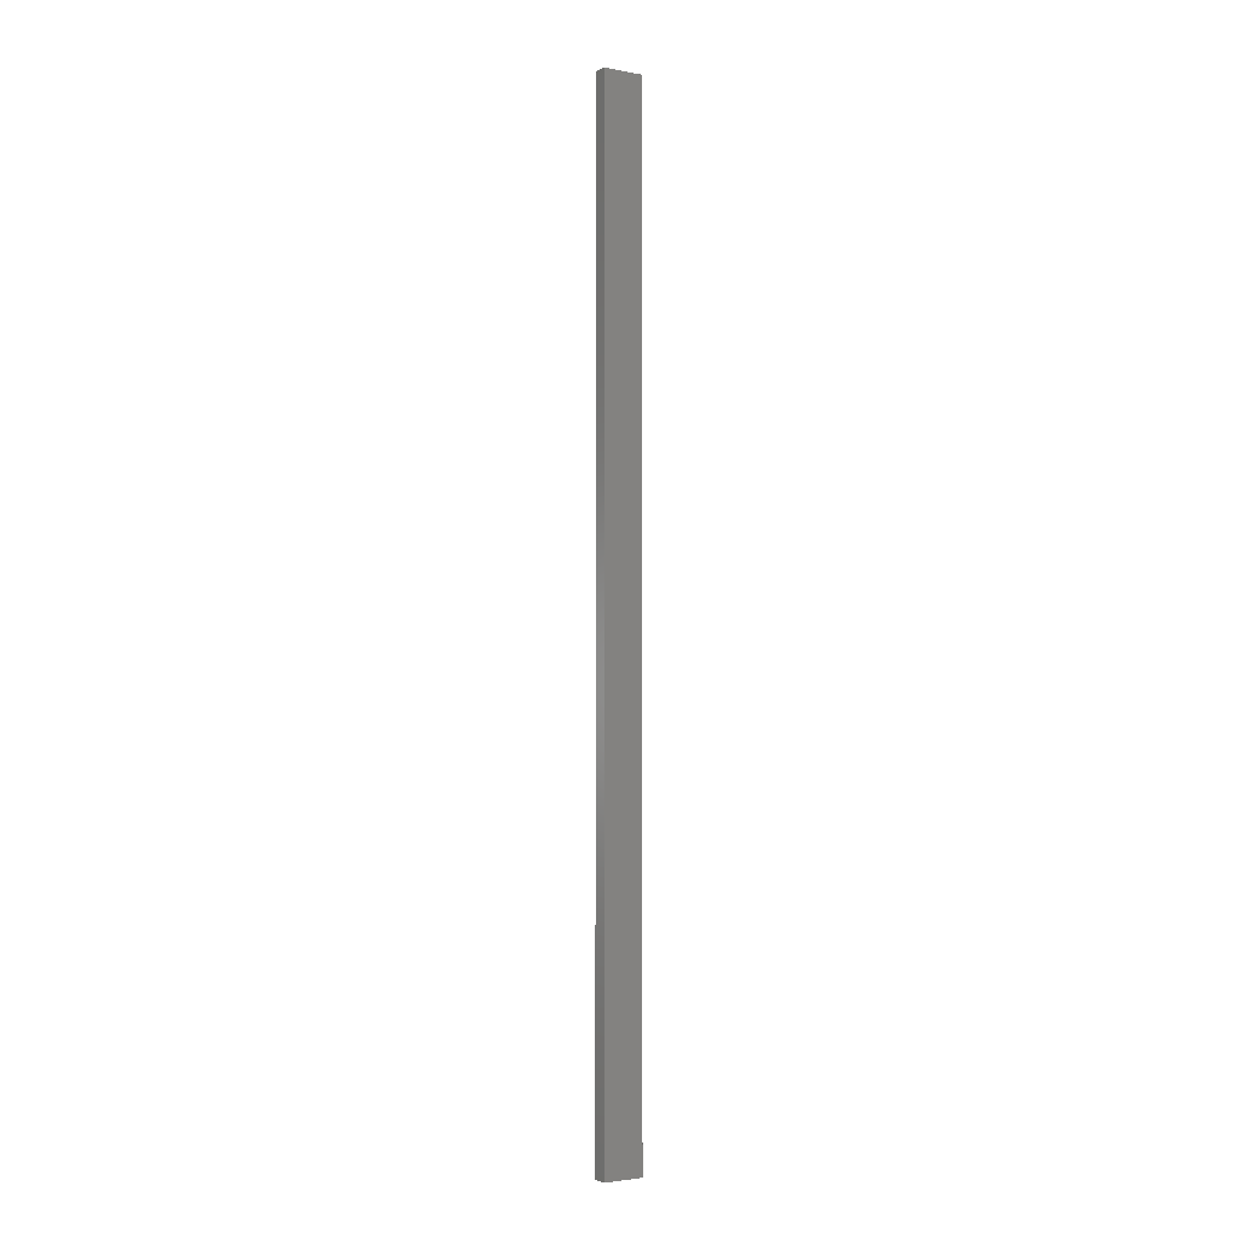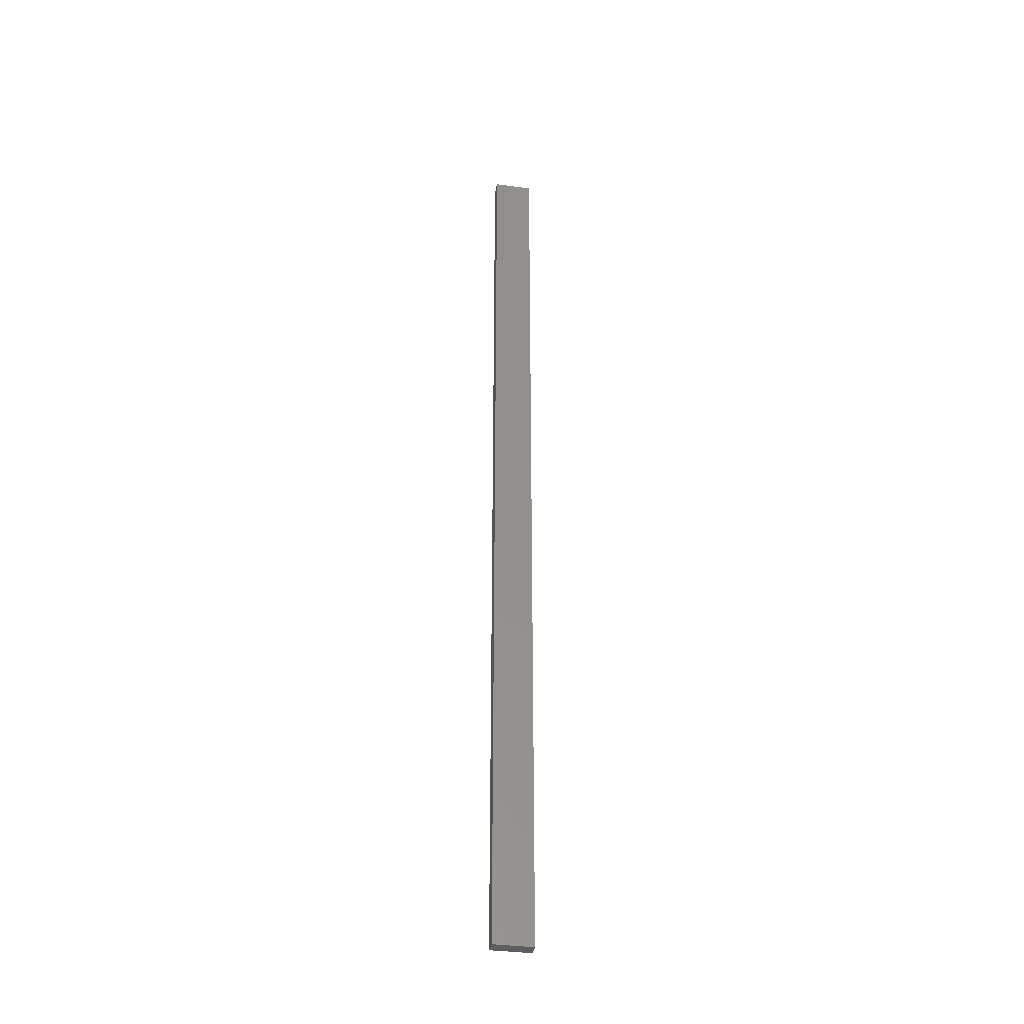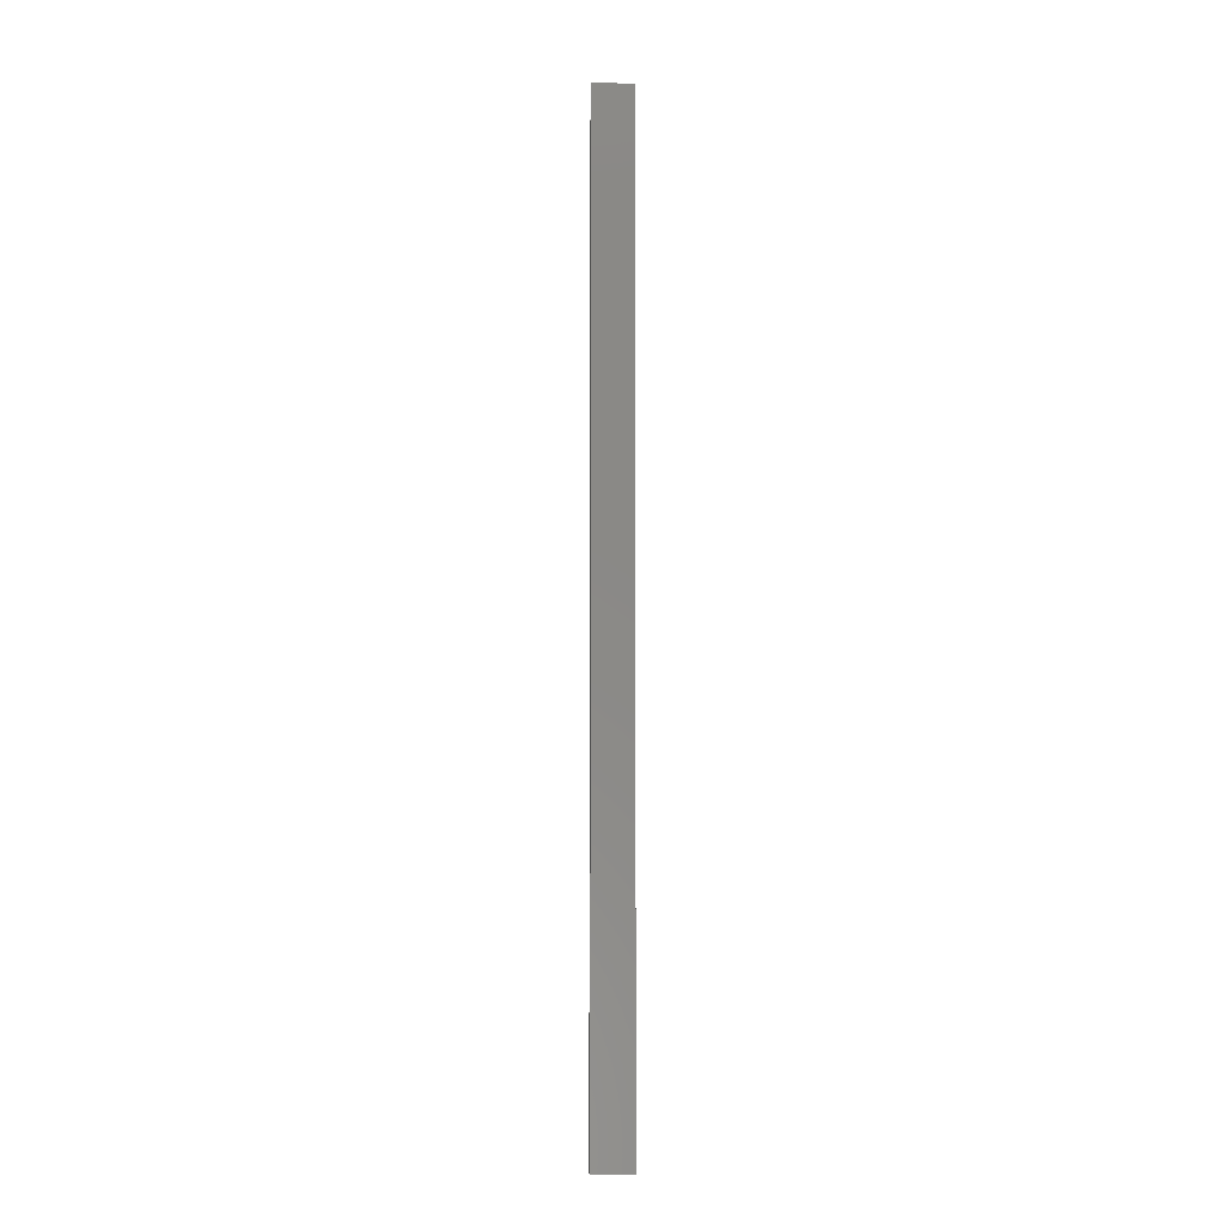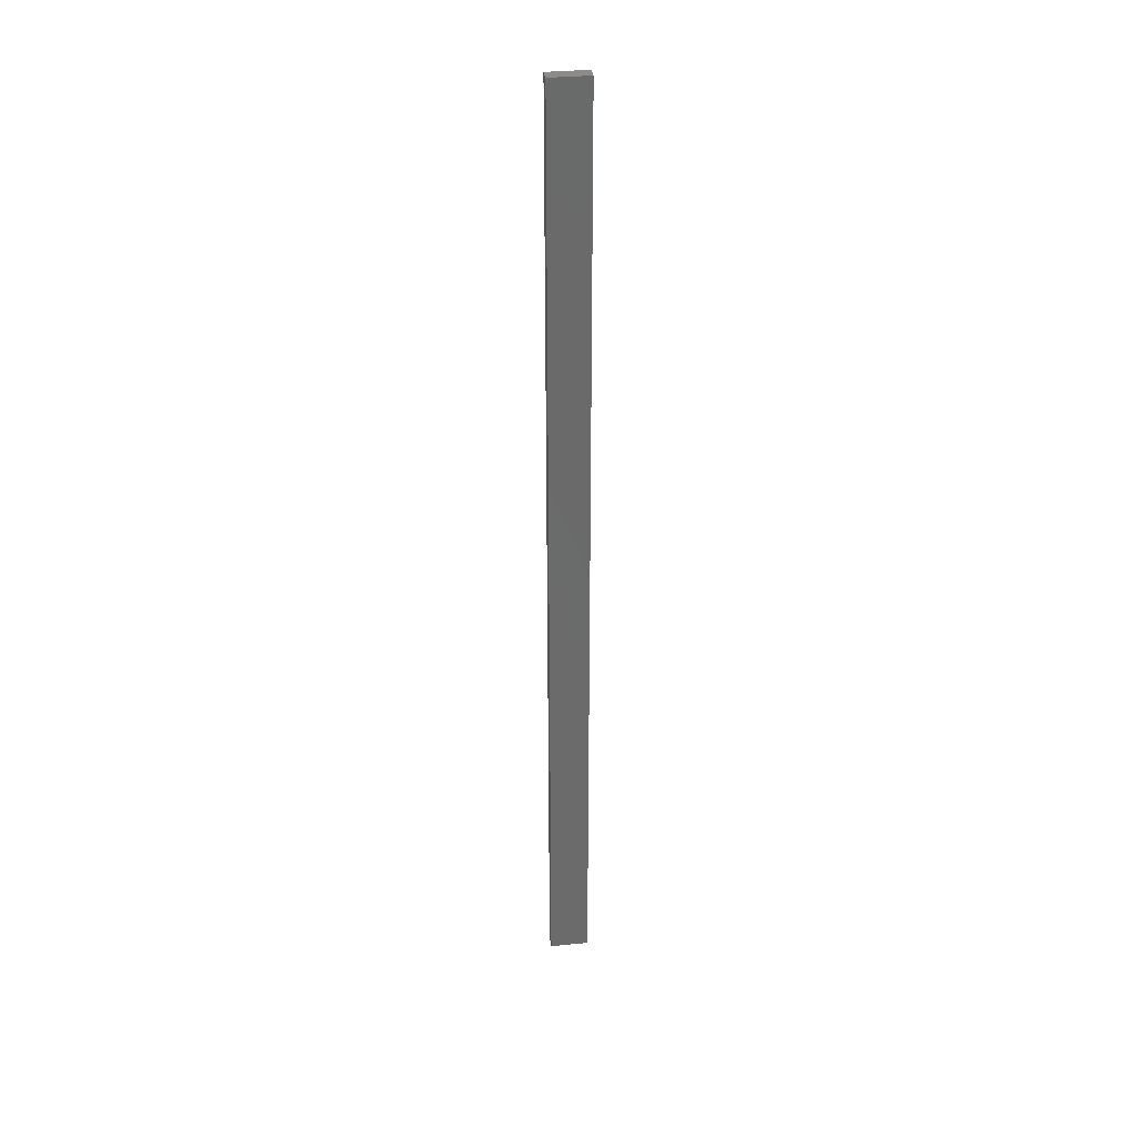
<metadata>
{"format":"stl","ext":"stl","renderer":"f3d","projection":"perspective","resolution":1024,"background":"white","views":[{"elev":-2.8,"azim":147.6,"up":"+Y"},{"elev":-36.0,"azim":169.6,"up":"+Y"},{"elev":-7.1,"azim":-4.2,"up":"+Y"},{"elev":33.4,"azim":172.2,"up":"+Y"}]}
</metadata>
<code>
# stl→obj: 8 verts, 12 faces
v 9.4 151 50.1
v 15.6 -1 50.1
v 15.6 151 50.1
v 9.4 -1 50.1
v 9.4 -1 47.9
v 15.6 151 47.9
v 15.6 -1 47.9
v 9.4 151 47.9
f 1 2 3
f 2 1 4
f 5 6 7
f 6 5 8
f 5 2 4
f 2 5 7
f 2 6 3
f 6 2 7
f 6 1 3
f 1 6 8
f 5 1 8
f 1 5 4

</code>
